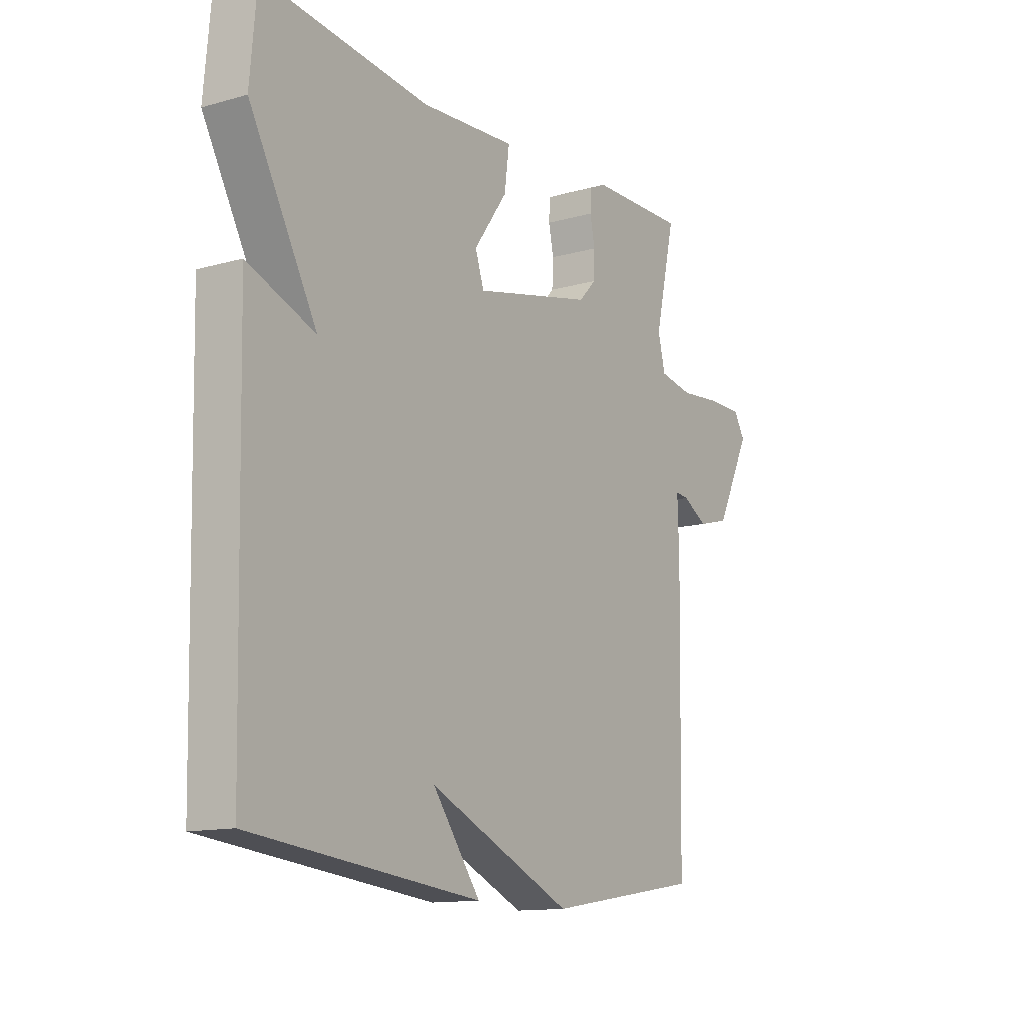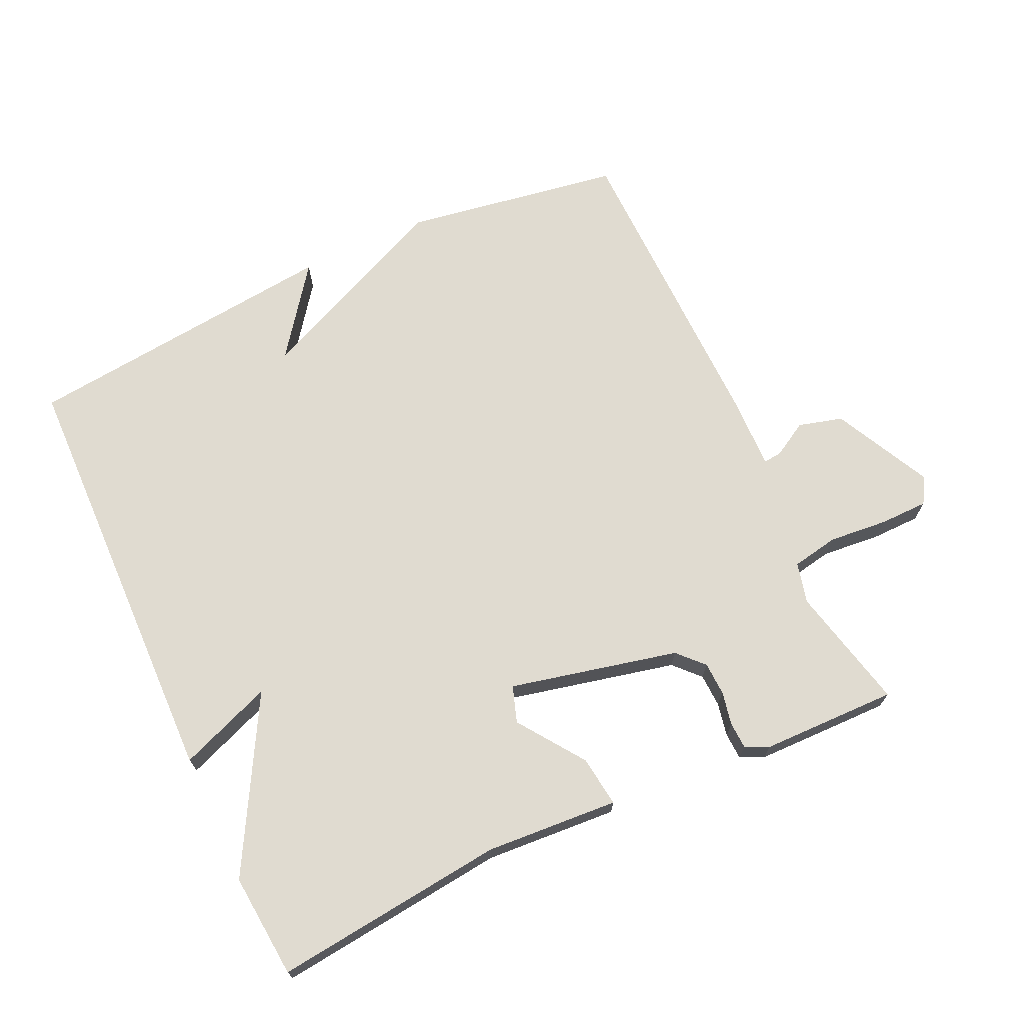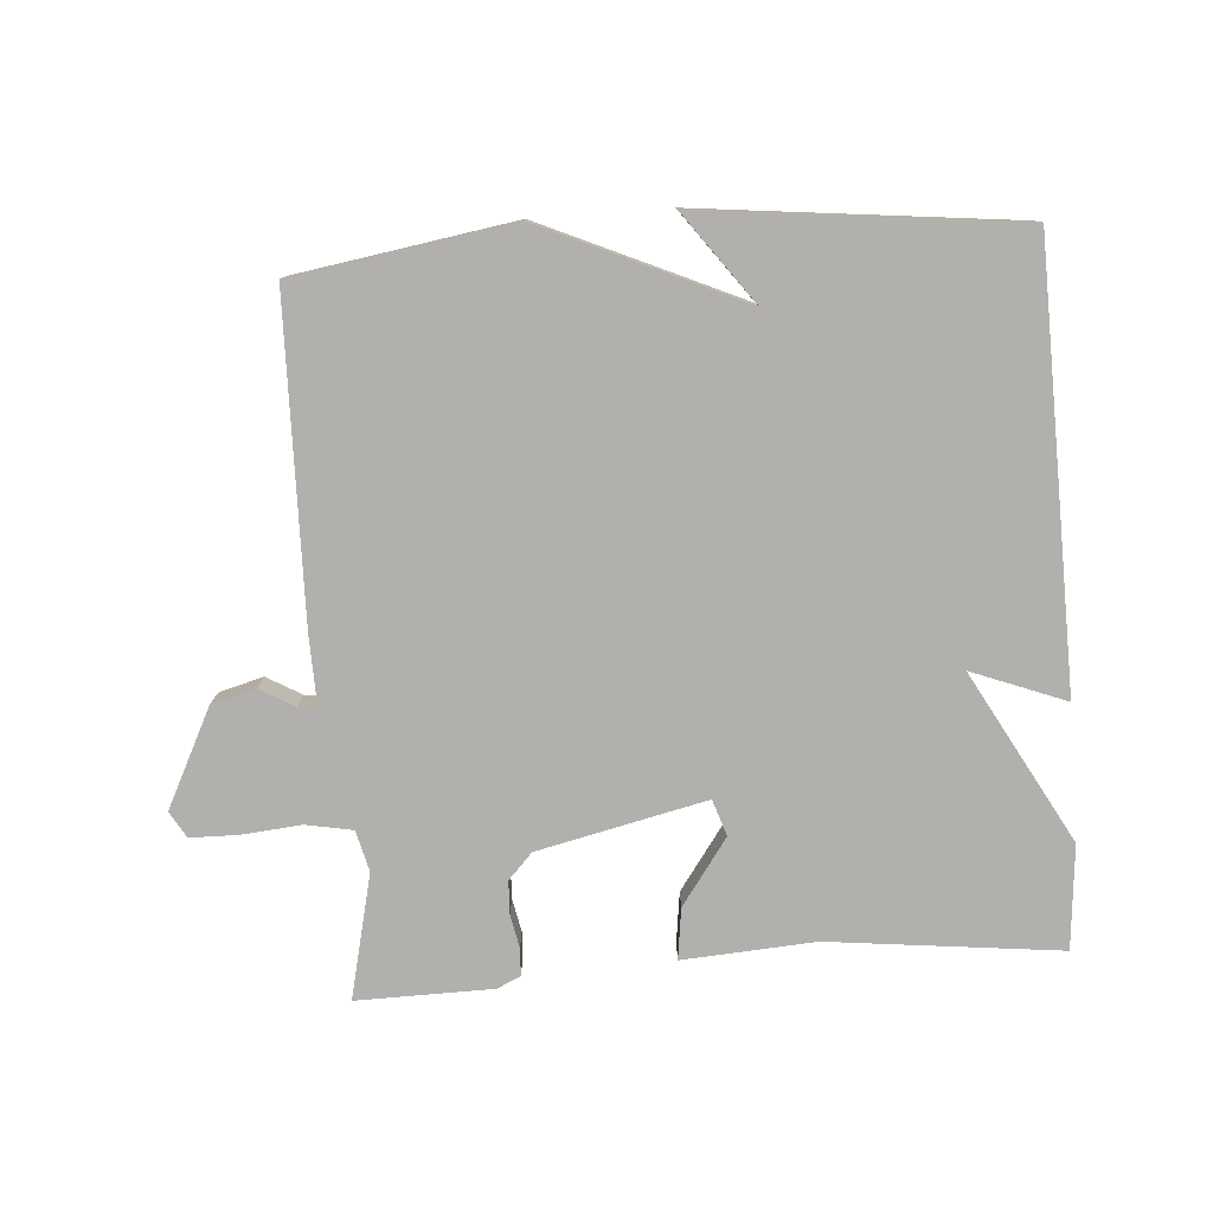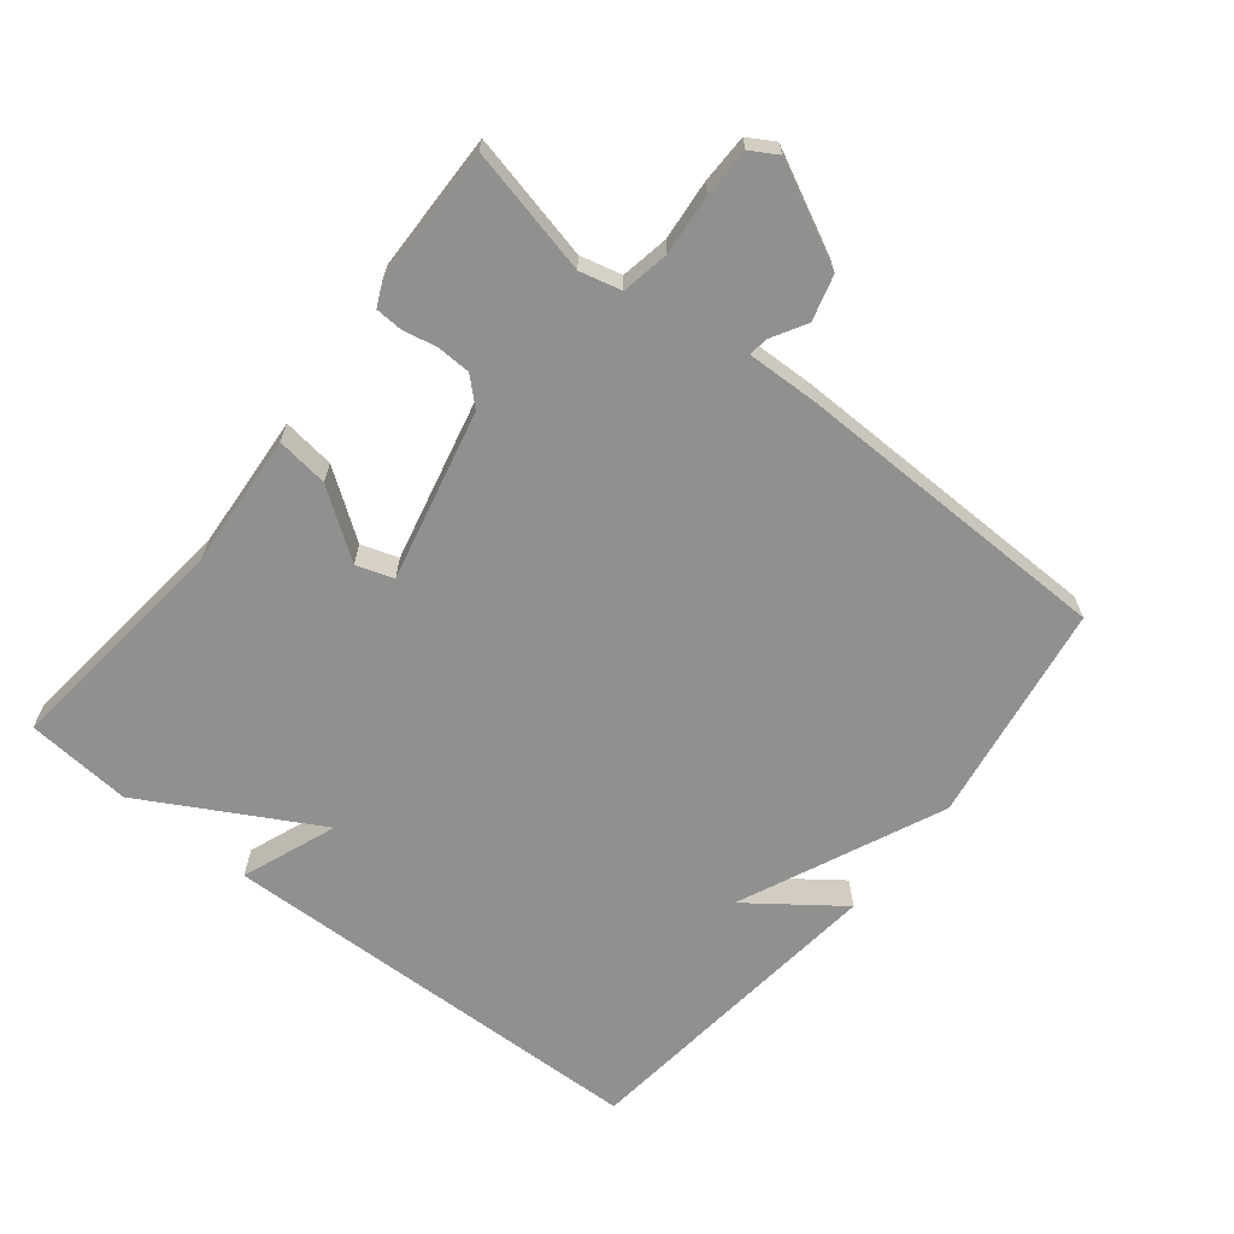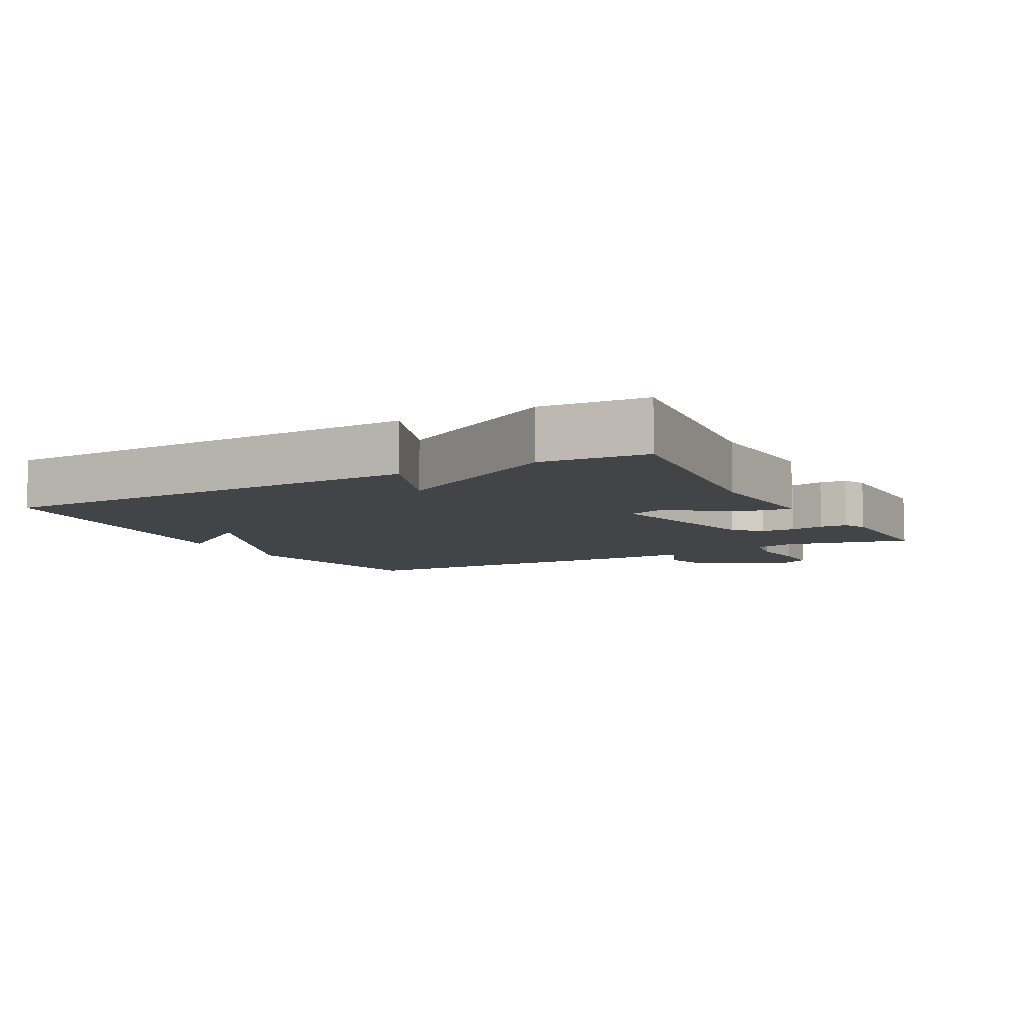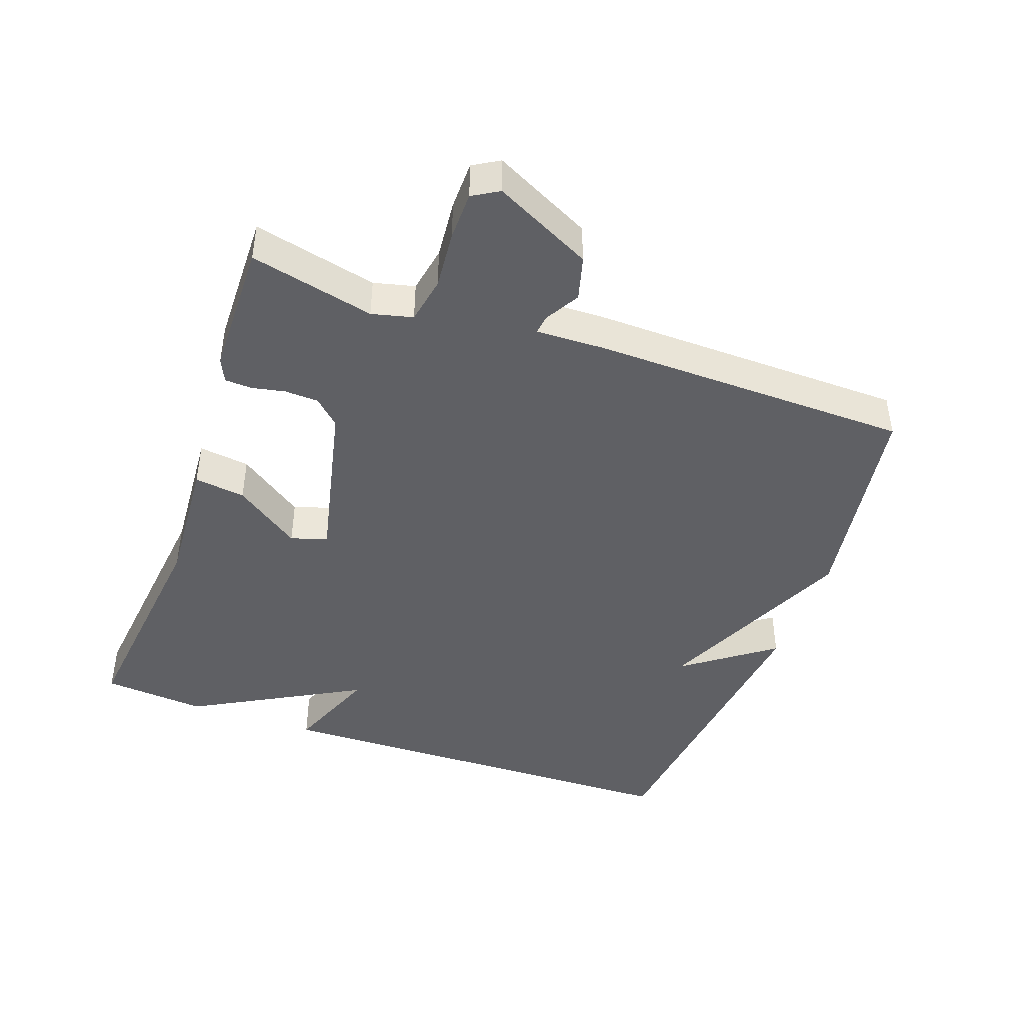
<metadata>
{"format":"obj","ext":"obj","renderer":"f3d","projection":"perspective","resolution":1024,"background":"white","views":[{"elev":-13.1,"azim":-57.2,"up":"+Z"},{"elev":69.9,"azim":-24.8,"up":"+Y"},{"elev":-78.6,"azim":-175.8,"up":"+Y"},{"elev":-65.5,"azim":51.6,"up":"+Y"},{"elev":-7.7,"azim":-61.4,"up":"+Y"},{"elev":-44.0,"azim":70.4,"up":"+Y"}]}
</metadata>
<code>
v -0.5 0.07 -0.5
v -0.514 0.07 0.145
v -0.374 0.07 0.091
v -0.514 0.07 0.345
v -0.5 0.07 0.5
v -0.155 0.07 0.461
v 0.043 0.07 0.474
v 0.033 0.07 0.398
v -0.037 0.07 0.3
v -0.019 0.07 0.246
v 0.232 0.07 0.303
v 0.268 0.07 0.341
v 0.27 0.07 0.391
v 0.26 0.07 0.441
v 0.262 0.07 0.481
v 0.297 0.07 0.497
v 0.5 0.07 0.5
v 0.457 0.07 0.315
v 0.472 0.07 0.254
v 0.542 0.07 0.241
v 0.63 0.07 0.249
v 0.702 0.07 0.248
v 0.725 0.07 0.209
v 0.652 0.07 0.063
v 0.586 0.07 0.045
v 0.534 0.07 0.075
v 0.506 0.07 0.078
v 0.509 0.07 -0.025
v 0.5 0.07 -0.5
v 0.175 0.07 -0.552
v -0.124 0.07 -0.418
v -0.025 0.07 -0.552
v -0.5 0 -0.5
v -0.514 0 0.145
v -0.374 0 0.091
v -0.514 0 0.345
v -0.5 0 0.5
v -0.155 0 0.461
v 0.043 0 0.474
v 0.033 0 0.398
v -0.037 0 0.3
v -0.019 0 0.246
v 0.232 0 0.303
v 0.268 0 0.341
v 0.27 0 0.391
v 0.26 0 0.441
v 0.262 0 0.481
v 0.297 0 0.497
v 0.5 0 0.5
v 0.457 0 0.315
v 0.472 0 0.254
v 0.542 0 0.241
v 0.63 0 0.249
v 0.702 0 0.248
v 0.725 0 0.209
v 0.652 0 0.063
v 0.586 0 0.045
v 0.534 0 0.075
v 0.506 0 0.078
v 0.509 0 -0.025
v 0.5 0 -0.5
v 0.175 0 -0.552
v -0.124 0 -0.418
v -0.025 0 -0.552
f 31 32 1
f 29 30 31
f 28 29 31
f 27 28 31
f 27 31 1
f 24 25 26
f 23 24 26
f 22 23 26
f 21 22 26
f 20 21 26
f 19 20 26 27
f 18 19 27 1
f 16 17 18
f 15 16 18
f 14 15 18
f 13 14 18
f 12 13 18
f 11 12 18 1
f 6 7 8 9
f 6 9 10
f 5 6 10
f 4 5 10
f 3 4 10
f 1 2 3
f 1 3 10 11
f 33 64 63
f 63 62 61
f 63 61 60
f 63 60 59
f 33 63 59
f 58 57 56
f 58 56 55
f 58 55 54
f 58 54 53
f 58 53 52
f 59 58 52 51
f 33 59 51 50
f 50 49 48
f 50 48 47
f 50 47 46
f 50 46 45
f 50 45 44
f 33 50 44 43
f 41 40 39 38
f 42 41 38
f 42 38 37
f 42 37 36
f 42 36 35
f 35 34 33
f 43 42 35 33
f 1 33 34 2
f 2 34 35 3
f 3 35 36 4
f 4 36 37 5
f 5 37 38 6
f 6 38 39 7
f 7 39 40 8
f 8 40 41 9
f 9 41 42 10
f 10 42 43 11
f 11 43 44 12
f 12 44 45 13
f 13 45 46 14
f 14 46 47 15
f 15 47 48 16
f 16 48 49 17
f 17 49 50 18
f 18 50 51 19
f 19 51 52 20
f 20 52 53 21
f 21 53 54 22
f 22 54 55 23
f 23 55 56 24
f 24 56 57 25
f 25 57 58 26
f 26 58 59 27
f 27 59 60 28
f 28 60 61 29
f 29 61 62 30
f 30 62 63 31
f 31 63 64 32
f 32 64 33 1

</code>
